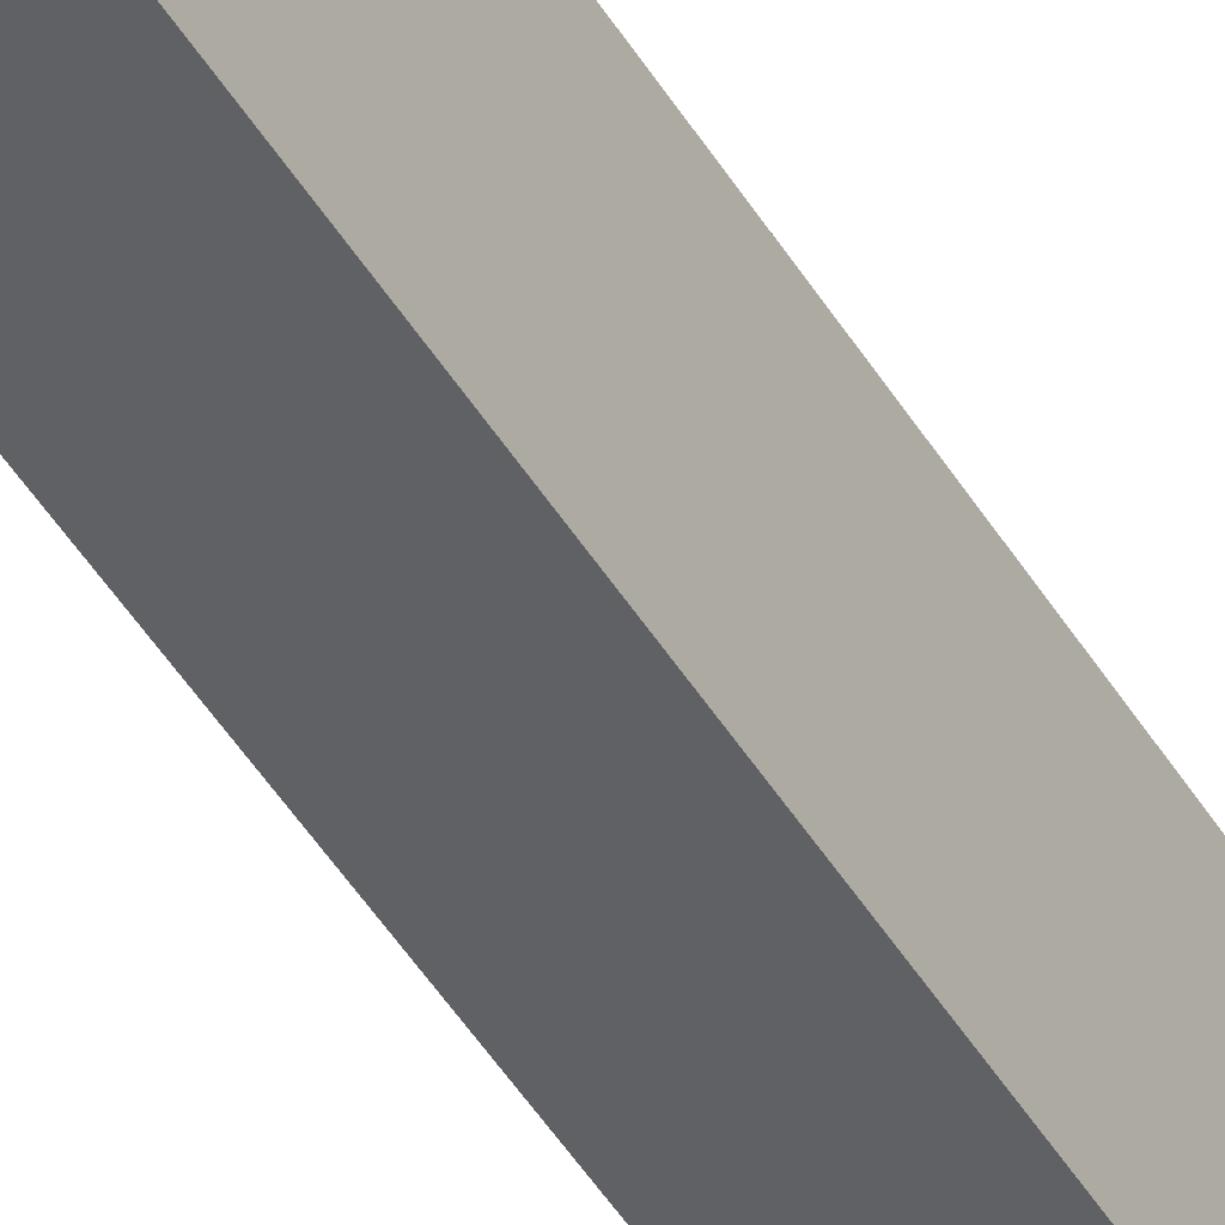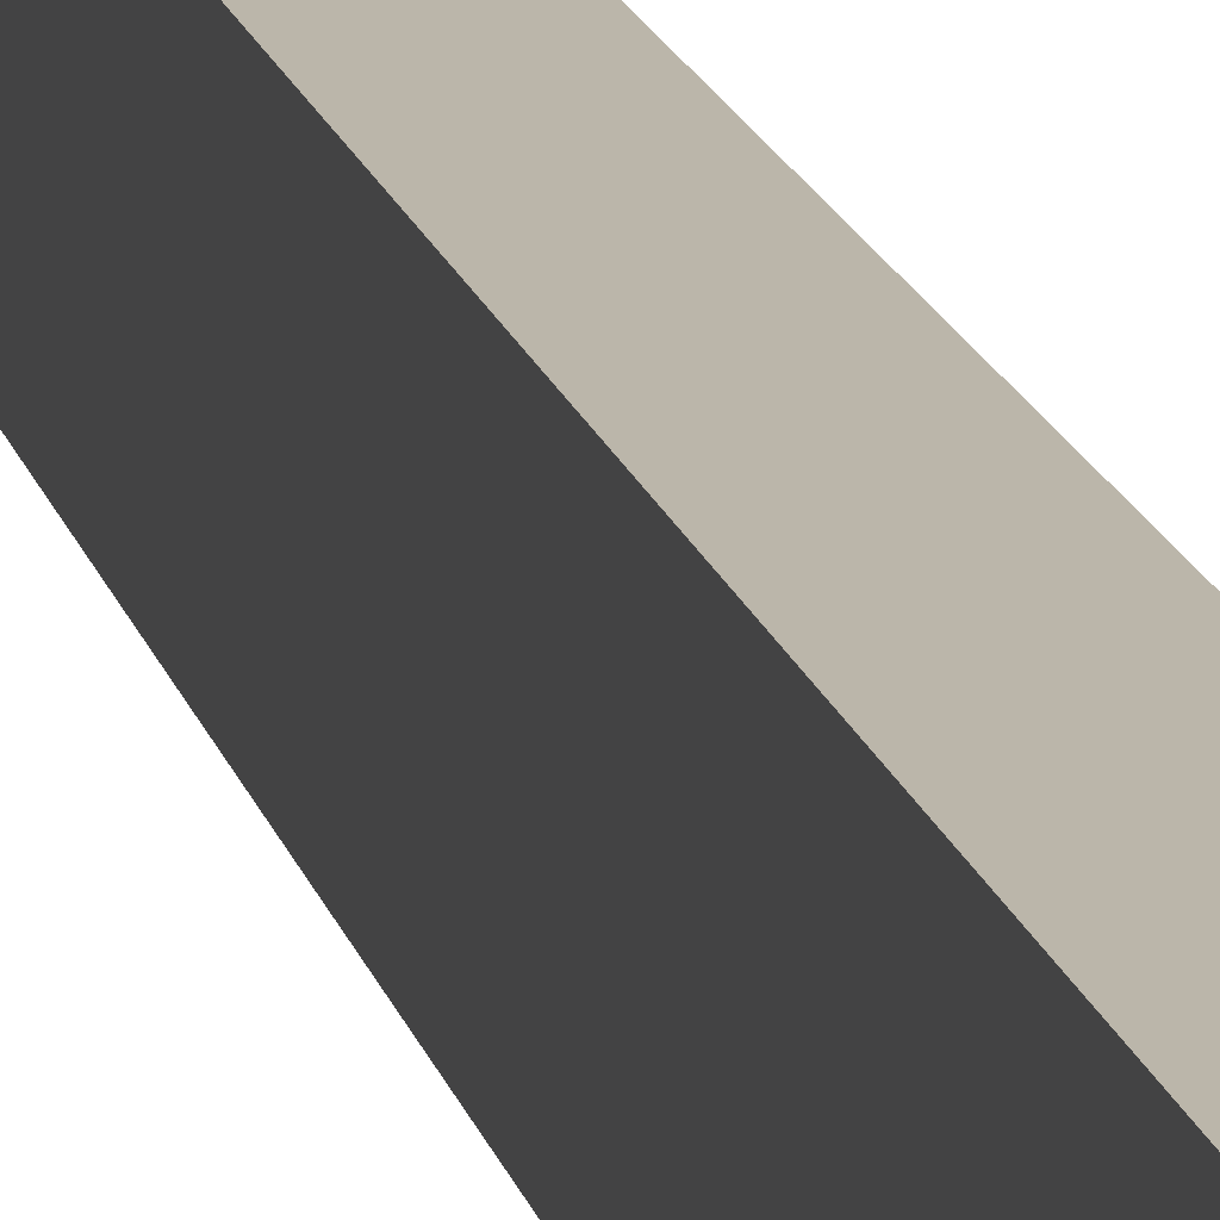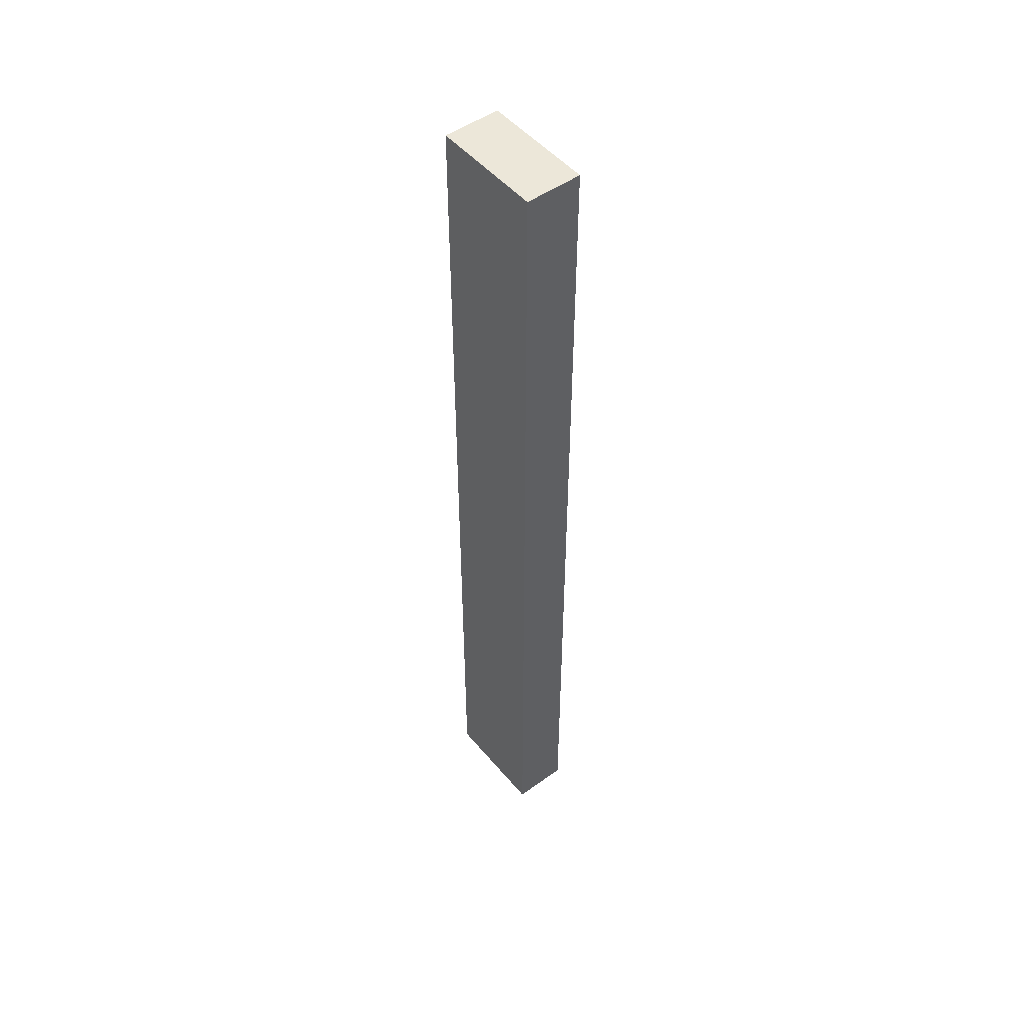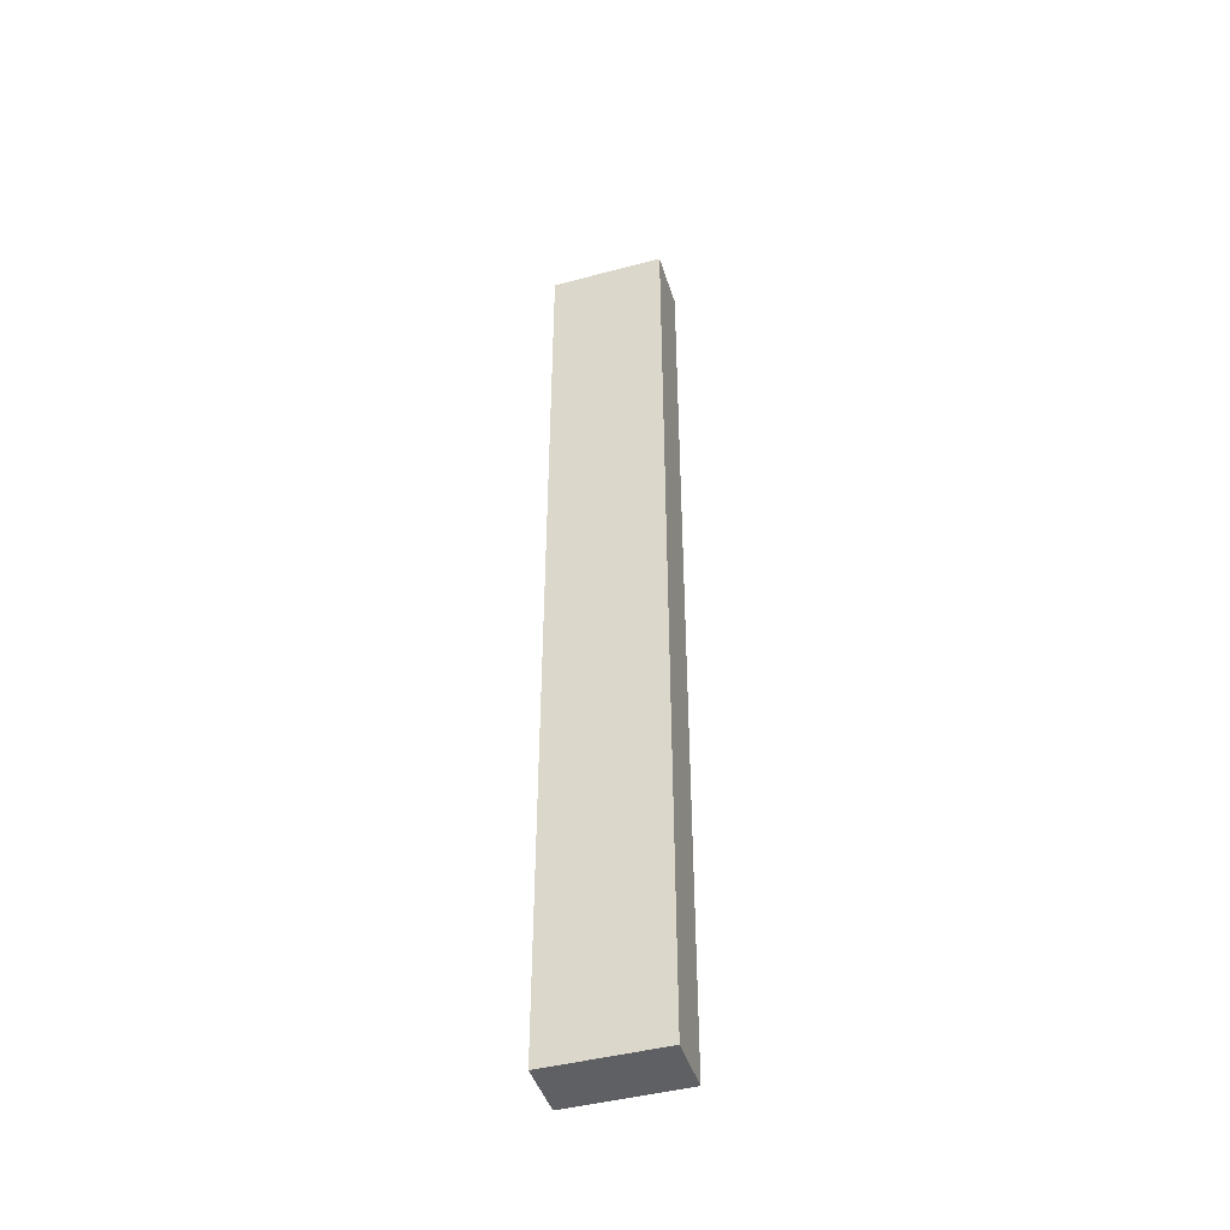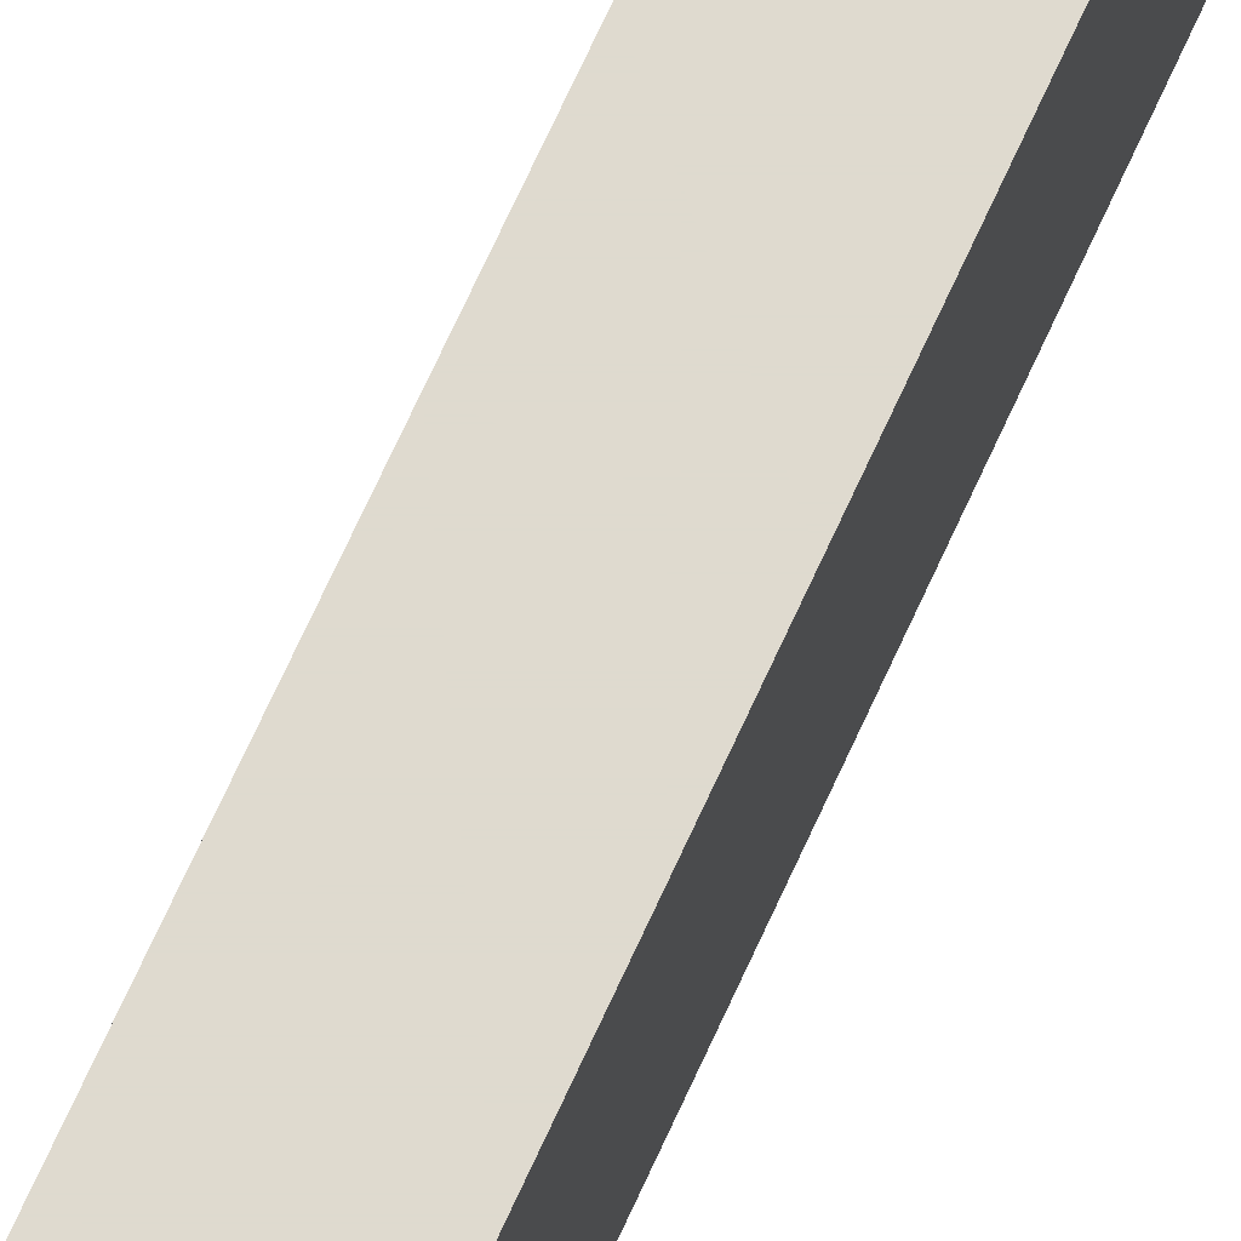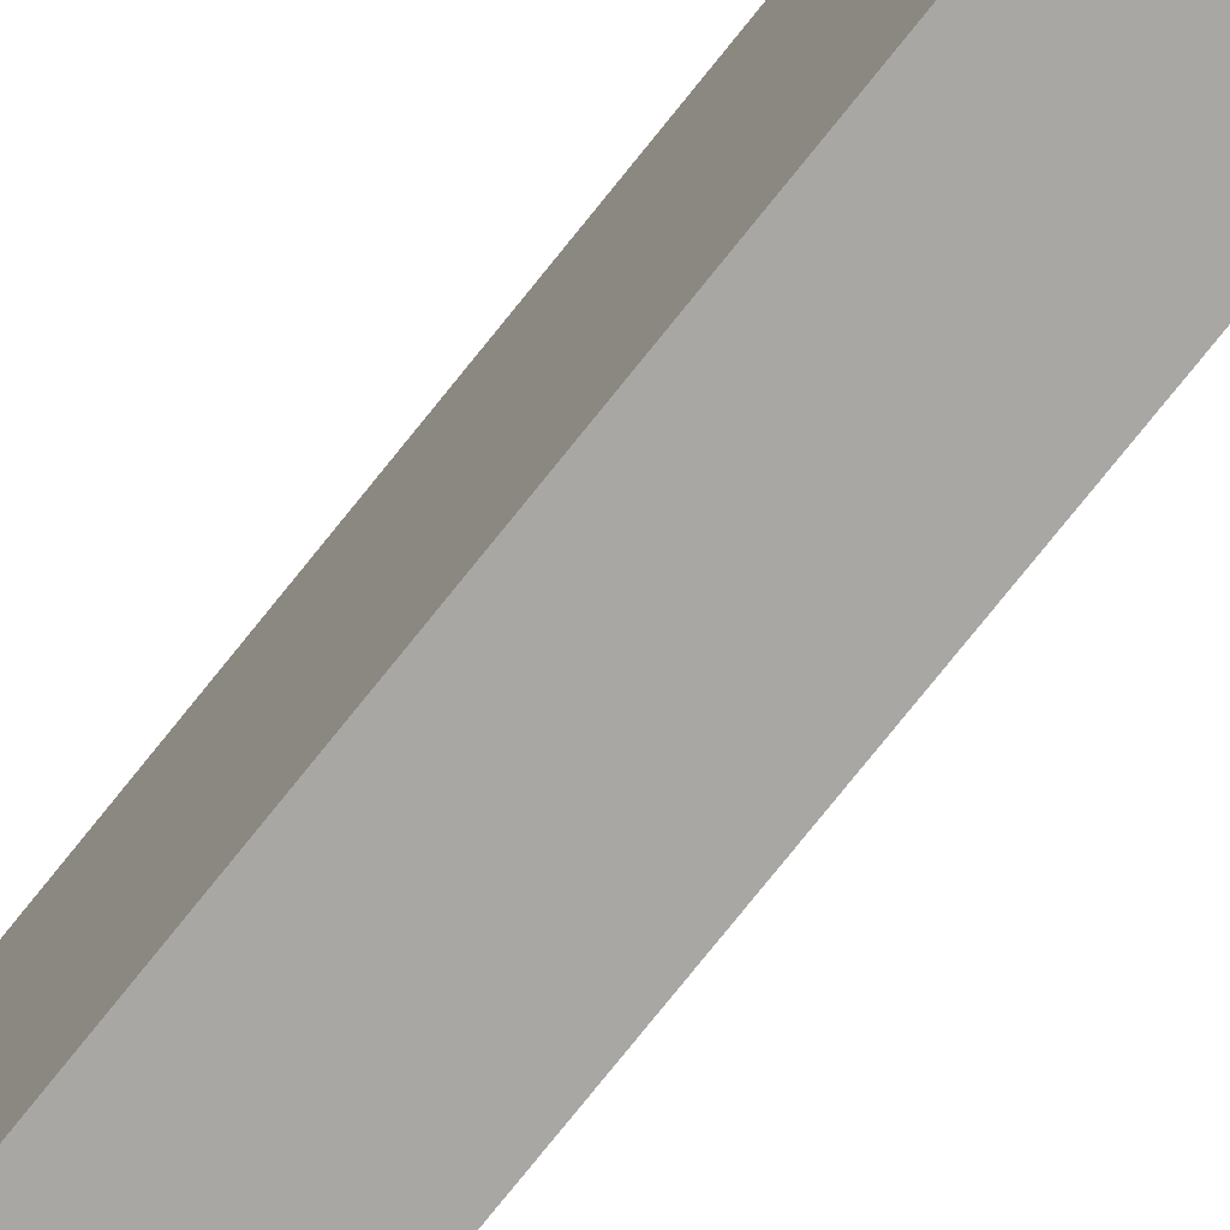
<metadata>
{"format":"obj","ext":"obj","renderer":"f3d","projection":"perspective","resolution":1024,"background":"white","views":[{"elev":-47.8,"azim":-149.9,"up":"+Z"},{"elev":14.0,"azim":168.7,"up":"+Z"},{"elev":49.8,"azim":141.7,"up":"+Y"},{"elev":-44.7,"azim":107.1,"up":"+Y"},{"elev":70.9,"azim":-155.5,"up":"+Z"},{"elev":-74.5,"azim":141.6,"up":"+Z"}]}
</metadata>
<code>
v 0.155 -0.158 0.048
v 0.155 -0.158 0.096
v 0.179 -0.158 0.048
v 0.179 -0.158 0.096
v 0.155 -0.158 0.072
v 0.179 -0.158 0.072
v 0.179 -0.158 0.048
v 0.179 -0.158 0.096
v 0.179 0.042 0.048
v 0.179 0.042 0.096
v 0.179 0.242 0.048
v 0.179 0.242 0.096
v 0.179 -0.058 0.048
v 0.179 0.142 0.048
v 0.179 0.142 0.096
v 0.179 -0.058 0.096
v 0.179 -0.158 0.072
v 0.179 -0.058 0.072
v 0.179 -0.058 0.084
v 0.179 -0.108 0.072
v 0.179 -0.108 0.084
v 0.179 -0.058 0.06
v 0.179 -0.108 0.06
v 0.179 0.242 0.072
v 0.179 0.142 0.072
v 0.179 0.192 0.072
v 0.179 0.142 0.06
v 0.179 0.192 0.06
v 0.179 0.142 0.084
v 0.179 0.192 0.084
v 0.179 0.242 0.048
v 0.179 0.242 0.096
v 0.155 0.242 0.048
v 0.155 0.242 0.096
v 0.179 0.242 0.072
v 0.155 0.242 0.072
v 0.155 0.242 0.048
v 0.155 0.242 0.096
v 0.155 0.042 0.048
v 0.155 0.042 0.096
v 0.155 -0.158 0.048
v 0.155 -0.158 0.096
v 0.155 0.142 0.048
v 0.155 -0.058 0.048
v 0.155 -0.058 0.096
v 0.155 0.142 0.096
v 0.155 -0.158 0.072
v 0.155 -0.058 0.072
v 0.155 -0.108 0.072
v 0.155 -0.058 0.06
v 0.155 -0.108 0.06
v 0.155 -0.058 0.084
v 0.155 -0.108 0.084
v 0.155 0.242 0.072
v 0.155 0.142 0.072
v 0.155 0.142 0.084
v 0.155 0.192 0.072
v 0.155 0.192 0.084
v 0.155 0.142 0.06
v 0.155 0.192 0.06
v 0.155 -0.158 0.048
v 0.179 -0.158 0.048
v 0.155 0.242 0.048
v 0.179 0.242 0.048
v 0.179 0.142 0.048
v 0.179 0.042 0.048
v 0.179 -0.058 0.048
v 0.155 -0.058 0.048
v 0.155 0.042 0.048
v 0.155 0.142 0.048
v 0.155 -0.158 0.096
v 0.155 0.242 0.096
v 0.179 -0.158 0.096
v 0.179 0.242 0.096
v 0.179 -0.058 0.096
v 0.179 0.042 0.096
v 0.179 0.142 0.096
v 0.155 0.142 0.096
v 0.155 0.042 0.096
v 0.155 -0.058 0.096
f 5 1 3
f 3 6 5
f 2 5 6
f 6 4 2
f 19 21 20
f 20 18 19
f 18 20 23
f 23 22 18
f 30 29 25
f 25 26 30
f 26 25 27
f 27 28 26
f 17 7 23
f 23 20 17
f 13 23 7
f 22 13 9
f 23 13 22
f 9 18 22
f 8 17 21
f 21 17 20
f 16 8 21
f 16 21 19
f 18 10 19
f 19 10 16
f 9 25 18
f 27 25 9
f 28 27 14
f 18 25 10
f 24 26 28
f 14 11 28
f 11 24 28
f 15 10 29
f 25 29 10
f 30 15 29
f 12 30 24
f 15 30 12
f 30 26 24
f 14 27 9
f 35 31 33
f 33 36 35
f 32 35 36
f 36 34 32
f 56 58 57
f 57 55 56
f 55 57 60
f 60 59 55
f 53 52 48
f 48 49 53
f 49 48 50
f 50 51 49
f 54 37 60
f 60 57 54
f 37 43 59
f 59 60 37
f 39 59 43
f 39 55 59
f 38 54 58
f 58 54 57
f 46 38 58
f 58 56 46
f 56 55 40
f 40 46 56
f 39 48 55
f 50 48 39
f 51 50 44
f 55 48 40
f 47 49 51
f 44 41 51
f 41 47 51
f 45 40 52
f 48 52 40
f 53 45 52
f 42 53 47
f 45 53 42
f 53 49 47
f 44 50 39
f 61 68 67
f 67 62 61
f 68 69 66
f 66 67 68
f 70 63 64
f 64 65 70
f 65 66 69
f 69 70 65
f 80 71 73
f 73 75 80
f 78 79 76
f 76 77 78
f 72 78 77
f 77 74 72
f 79 80 75
f 75 76 79

</code>
